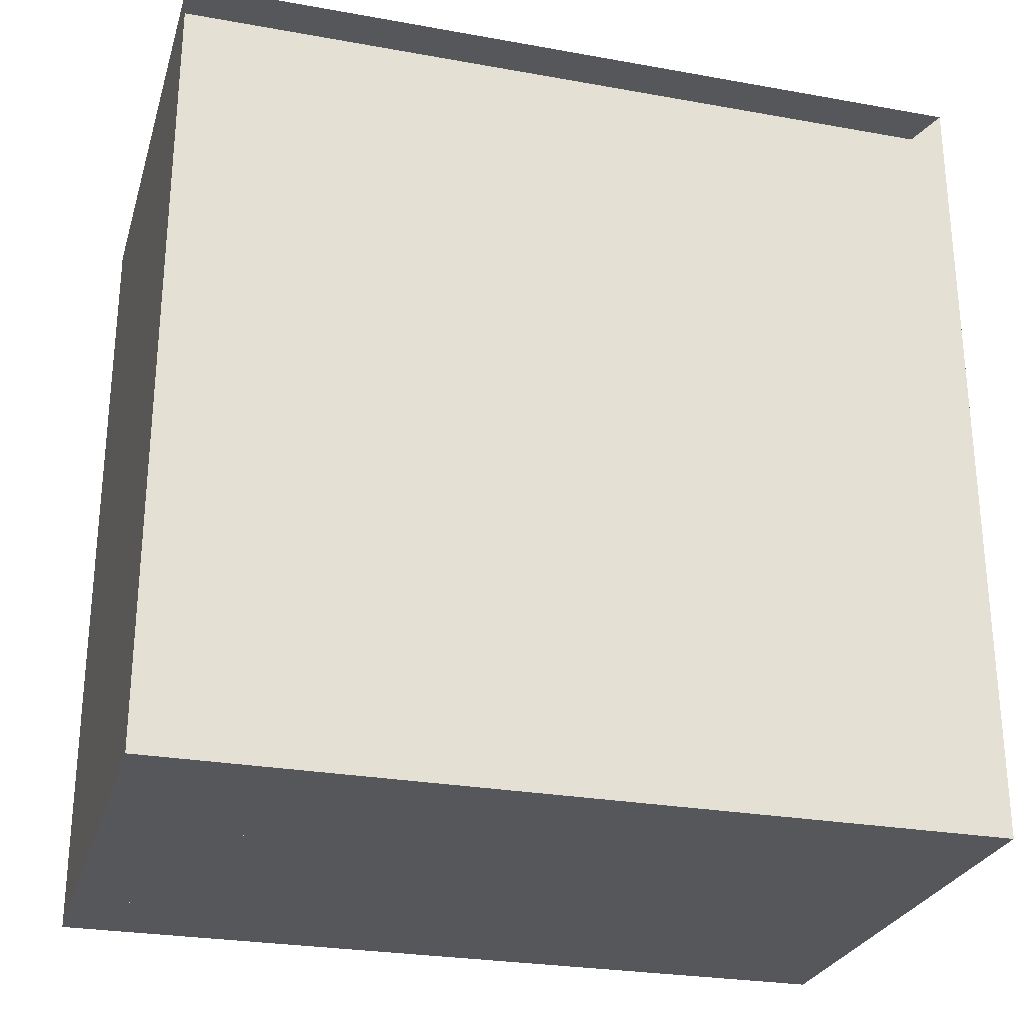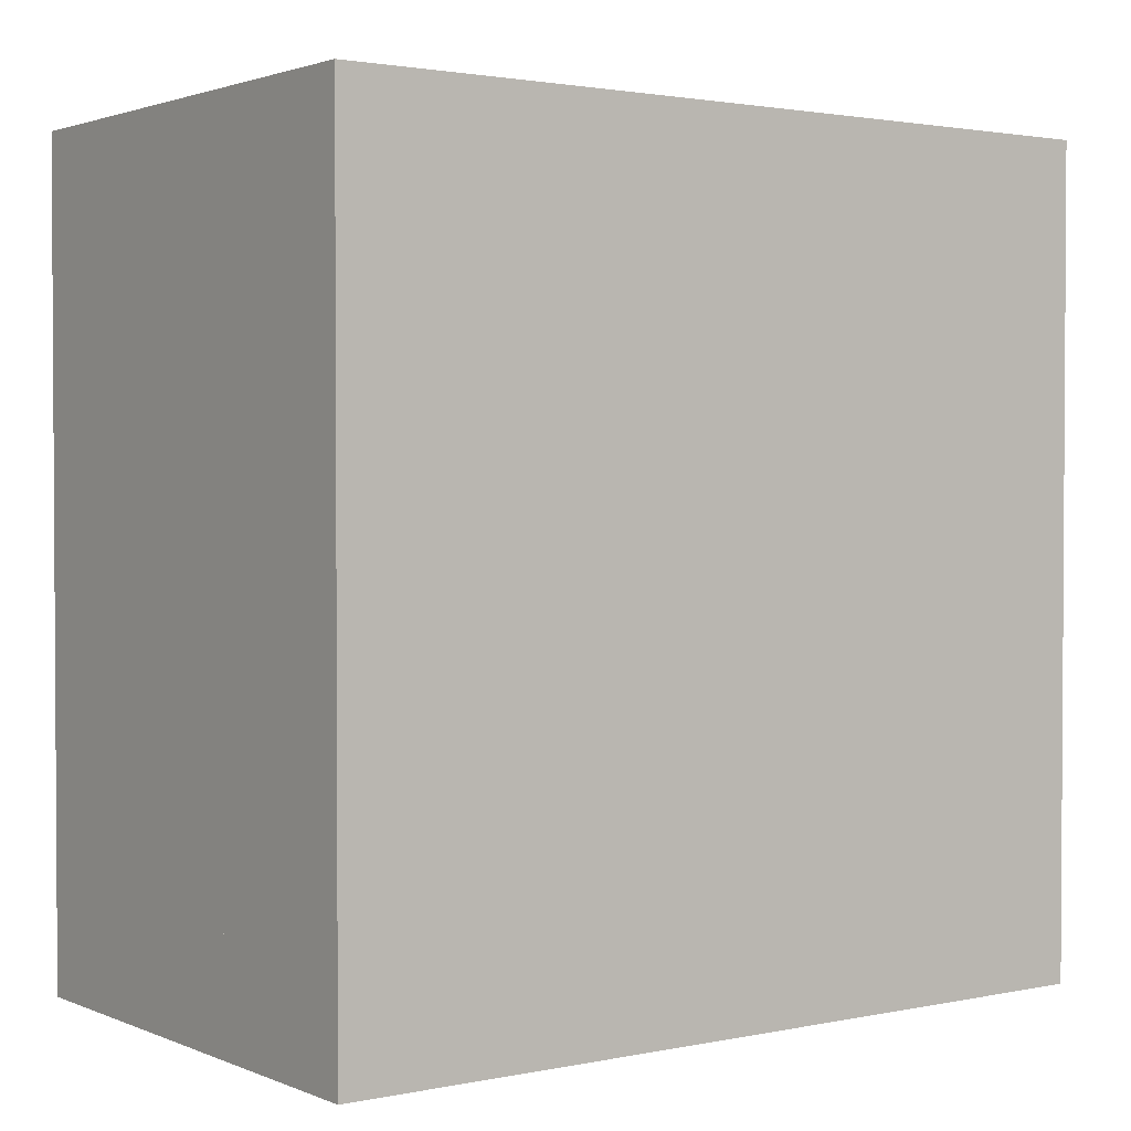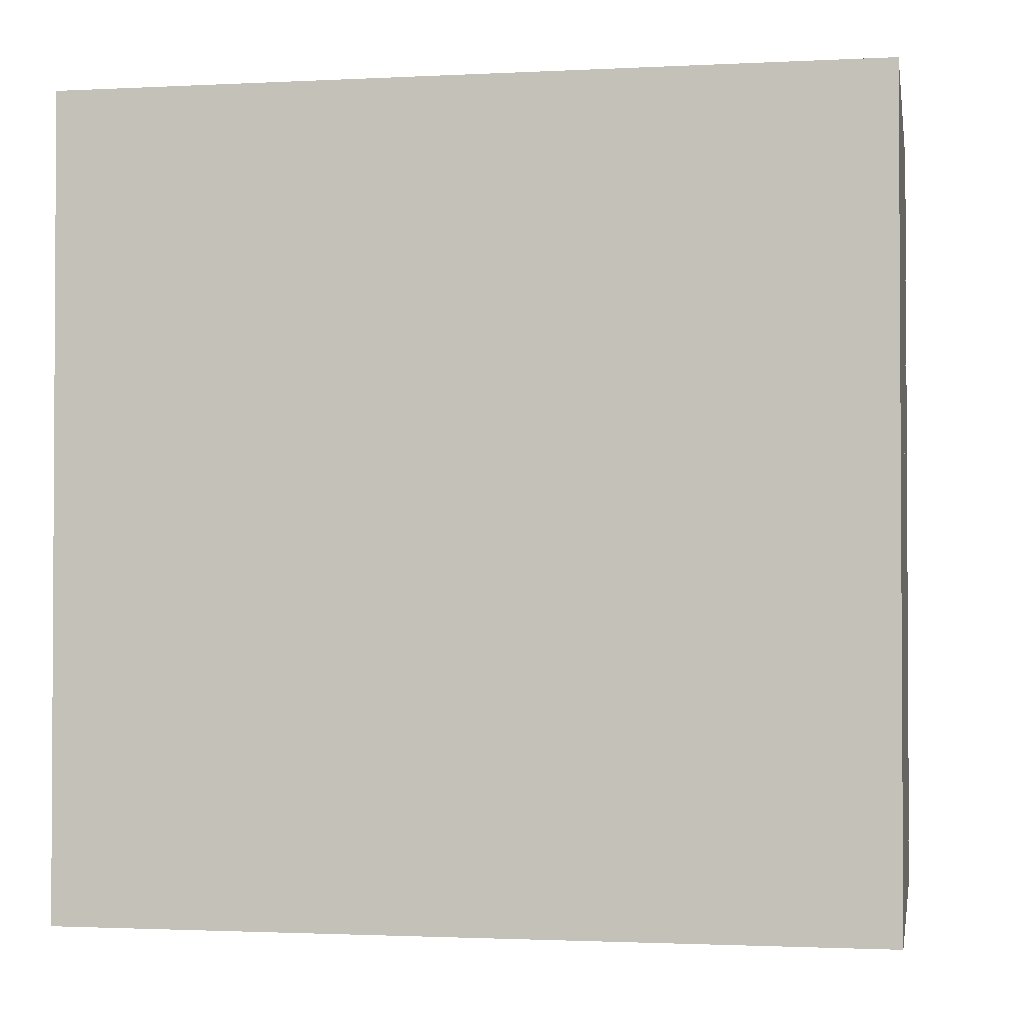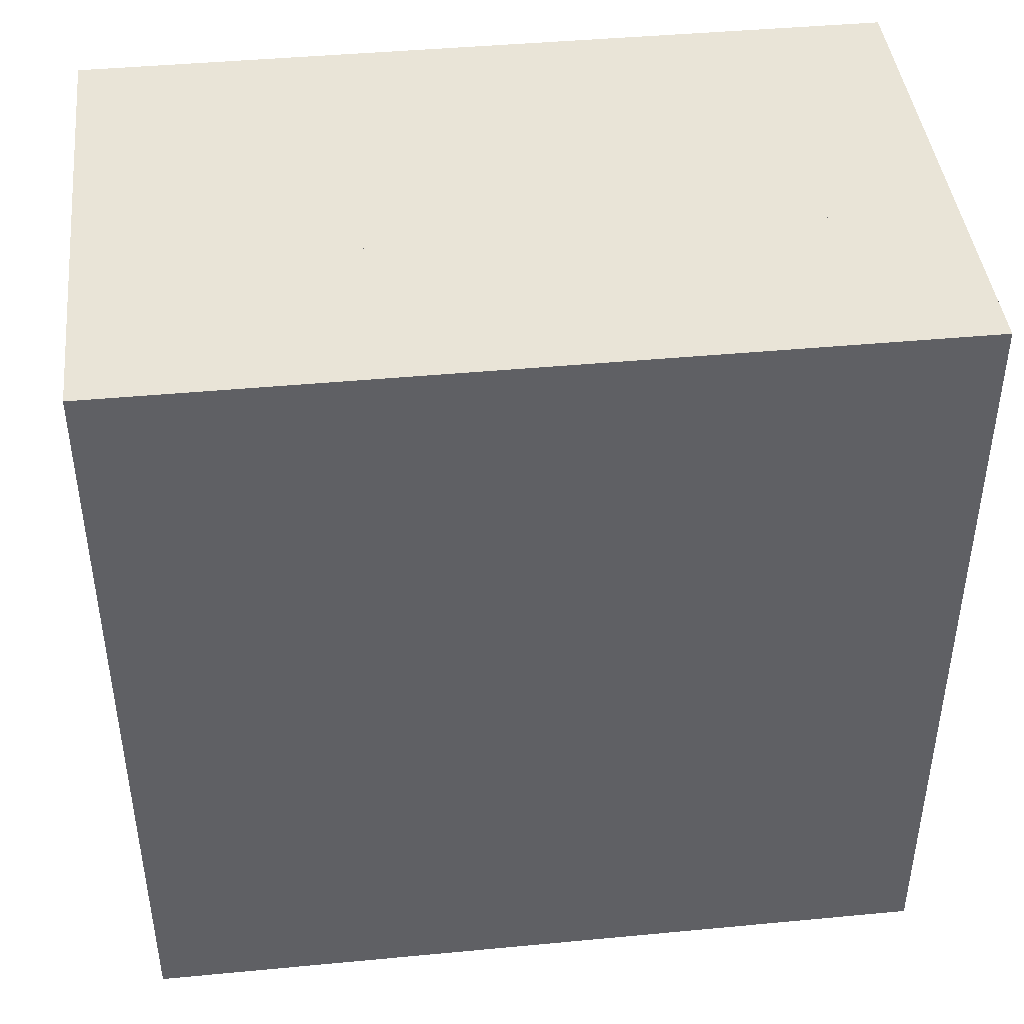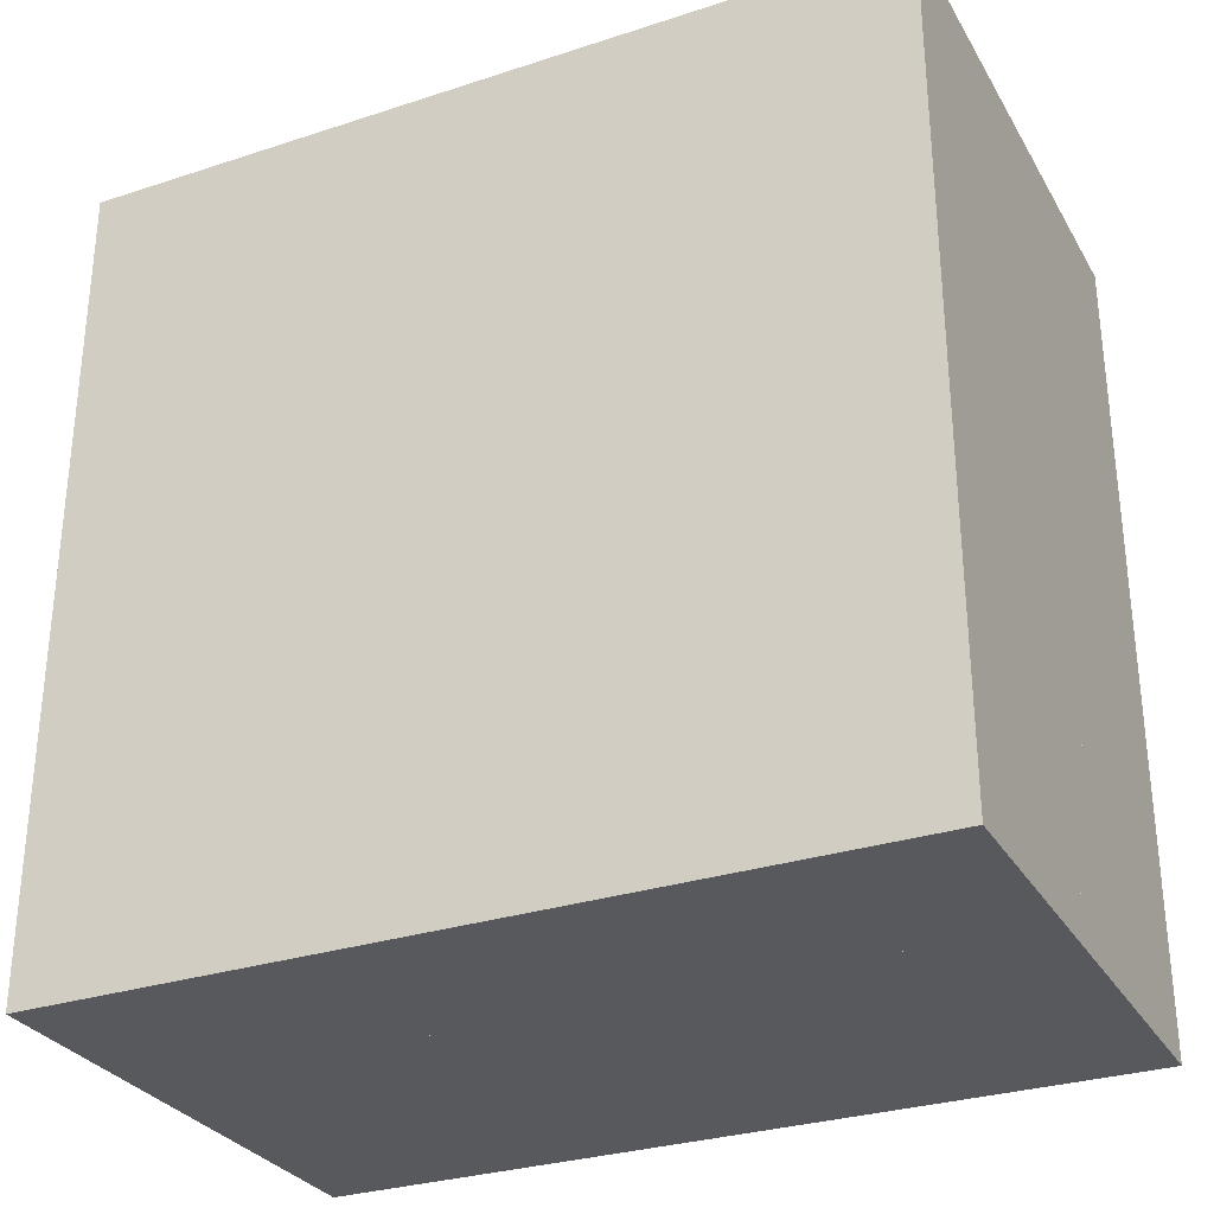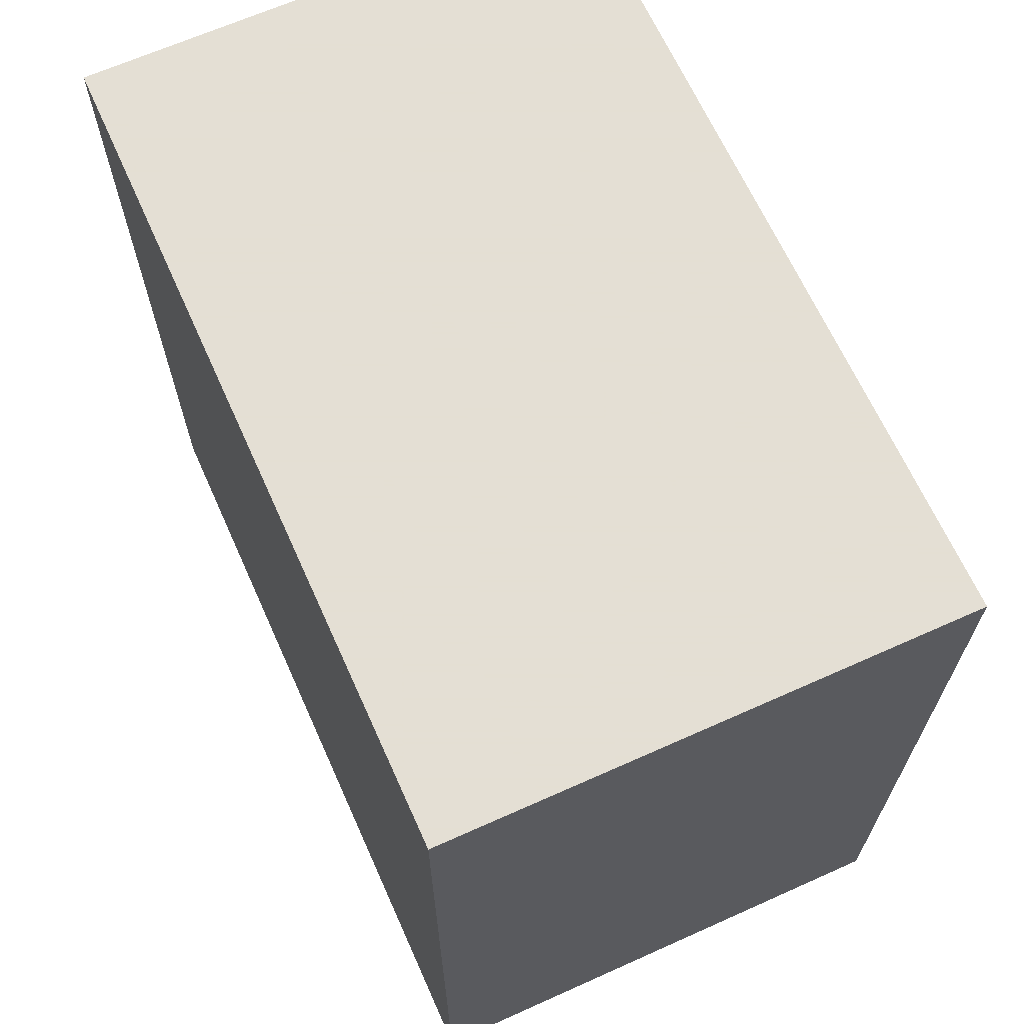
<metadata>
{"format":"obj","ext":"obj","renderer":"f3d","projection":"perspective","resolution":1024,"background":"white","views":[{"elev":-26.9,"azim":-105.6,"up":"+Z"},{"elev":2.0,"azim":54.0,"up":"+Z"},{"elev":-1.8,"azim":100.3,"up":"+Z"},{"elev":43.0,"azim":83.6,"up":"+Y"},{"elev":-30.0,"azim":115.4,"up":"+Y"},{"elev":66.3,"azim":155.8,"up":"+Y"}]}
</metadata>
<code>
v 0 -1 -1
v 0 -1 1
v 0 1 1
v 0 1 -1
v 0.1111 -1 -1
v 0.1111 -1 1
v 0.1111 1 1
v 0.1111 1 -1
v 0.2222 -1 -1
v 0.2222 -1 1
v 0.2222 1 1
v 0.2222 1 -1
v 0.3333 -1 -1
v 0.3333 -1 1
v 0.3333 1 1
v 0.3333 1 -1
v 0.4445 -1 -1
v 0.4445 -1 1
v 0.4445 1 1
v 0.4445 1 -1
v 0.556 -1 -1
v 0.556 -1 1
v 0.556 1 1
v 0.556 1 -1
v 0.6708 -1 -1
v 0.6708 -1 1
v 0.6708 1 1
v 0.6708 1 -1
v 0.8073 -1 -1
v 0.8073 -1 1
v 0.8073 1 1
v 0.8073 1 -1
v 1.014 -1 -1
v 1.014 -1 1
v 1.014 1 1
v 1.014 1 -1
v 1.263 -1 -1
v 1.263 -1 1
v 1.263 1 1
v 1.263 1 -1
f 1 2 4 5
f 5 6 7 8
f 5 6 2 1
f 6 7 3 2
f 7 8 4 3
f 8 5 1 4
f 9 10 11 12
f 9 10 6 5
f 10 11 7 6
f 11 12 8 7
f 12 9 5 8
f 13 14 15 16
f 13 14 10 9
f 14 15 11 10
f 15 16 12 11
f 16 13 9 12
f 17 18 19 20
f 17 18 14 13
f 18 19 15 14
f 19 20 16 15
f 20 17 13 16
f 21 22 23 24
f 21 22 18 17
f 22 23 19 18
f 23 24 20 19
f 24 21 17 20
f 25 26 27 28
f 25 26 22 21
f 26 27 23 22
f 27 28 24 23
f 28 25 21 24
f 29 30 31 32
f 29 30 26 25
f 30 31 27 26
f 31 32 28 27
f 32 29 25 28
f 33 34 35 36
f 33 34 30 29
f 34 35 31 30
f 35 36 32 31
f 36 33 29 32
f 37 38 39 40
f 37 38 34 33
f 38 39 35 34
f 39 40 36 35
f 40 37 33 36

</code>
